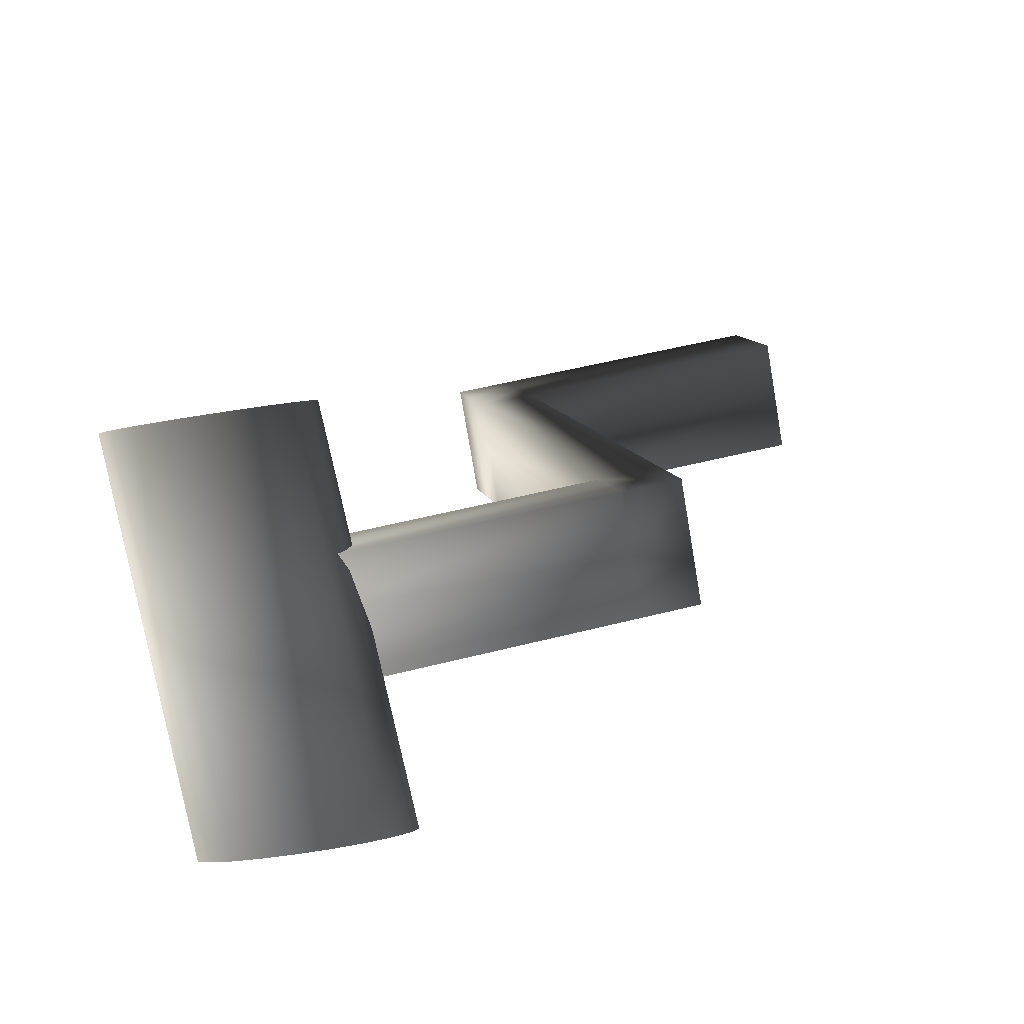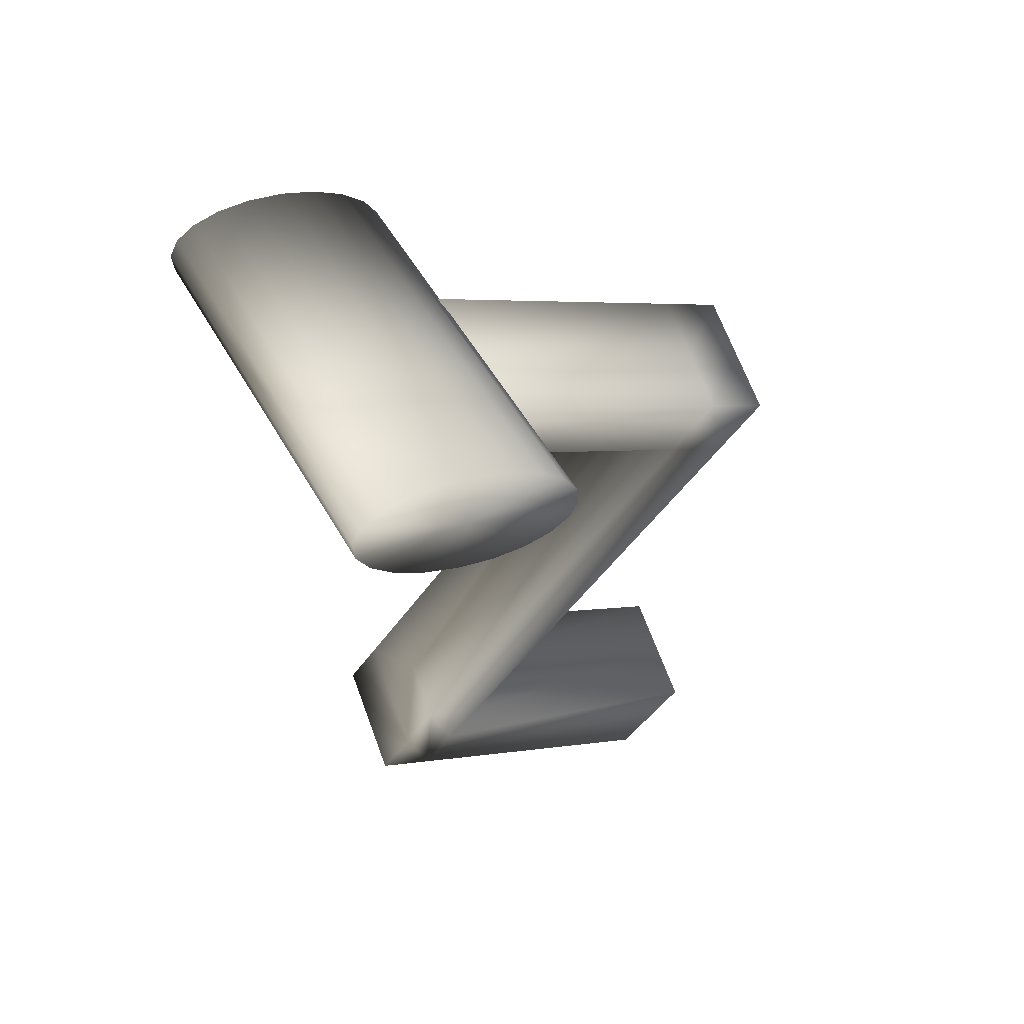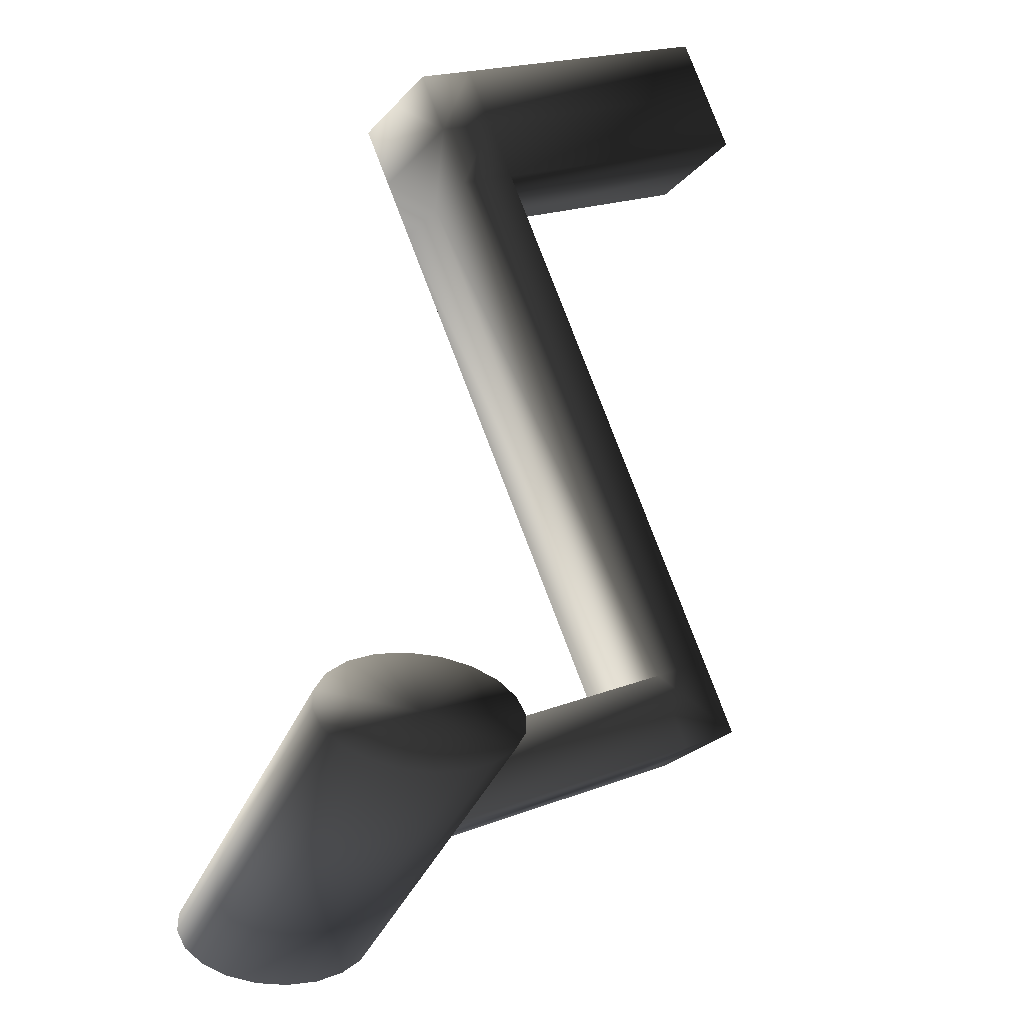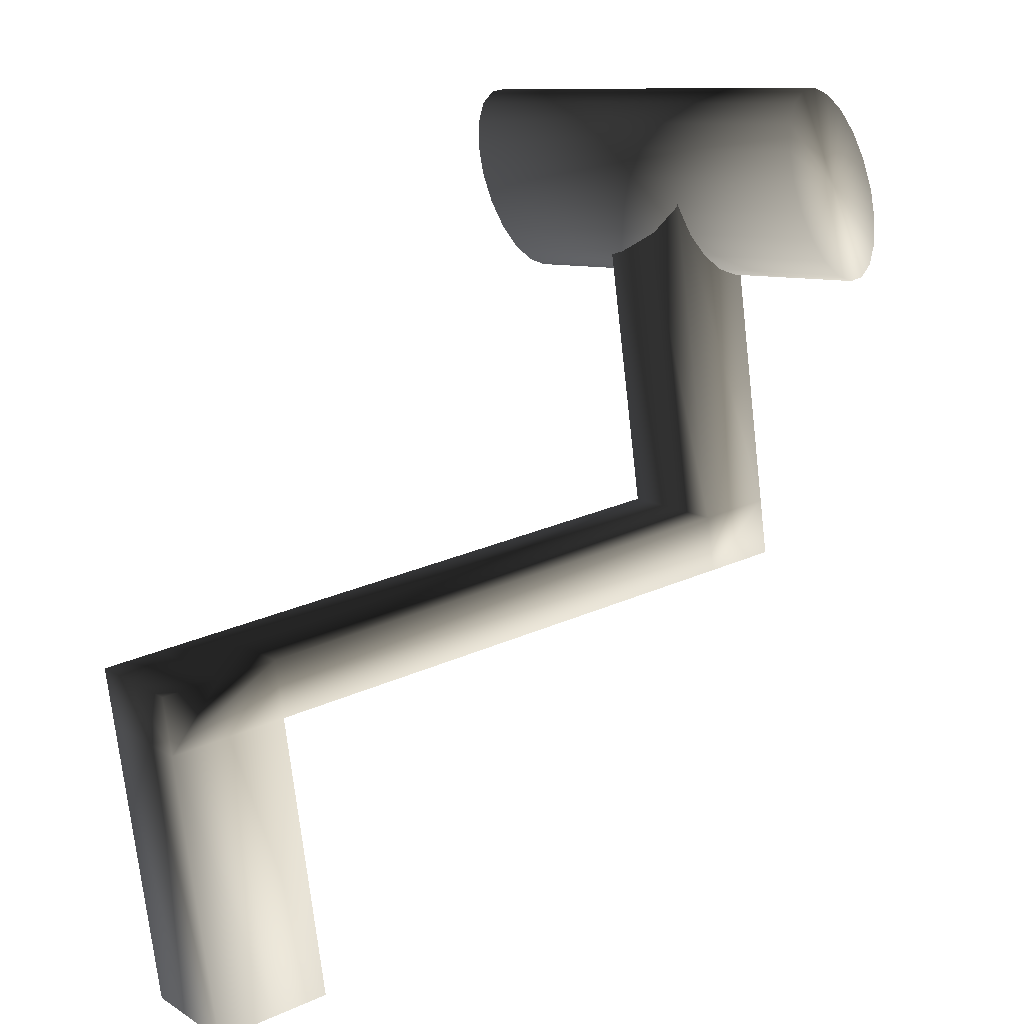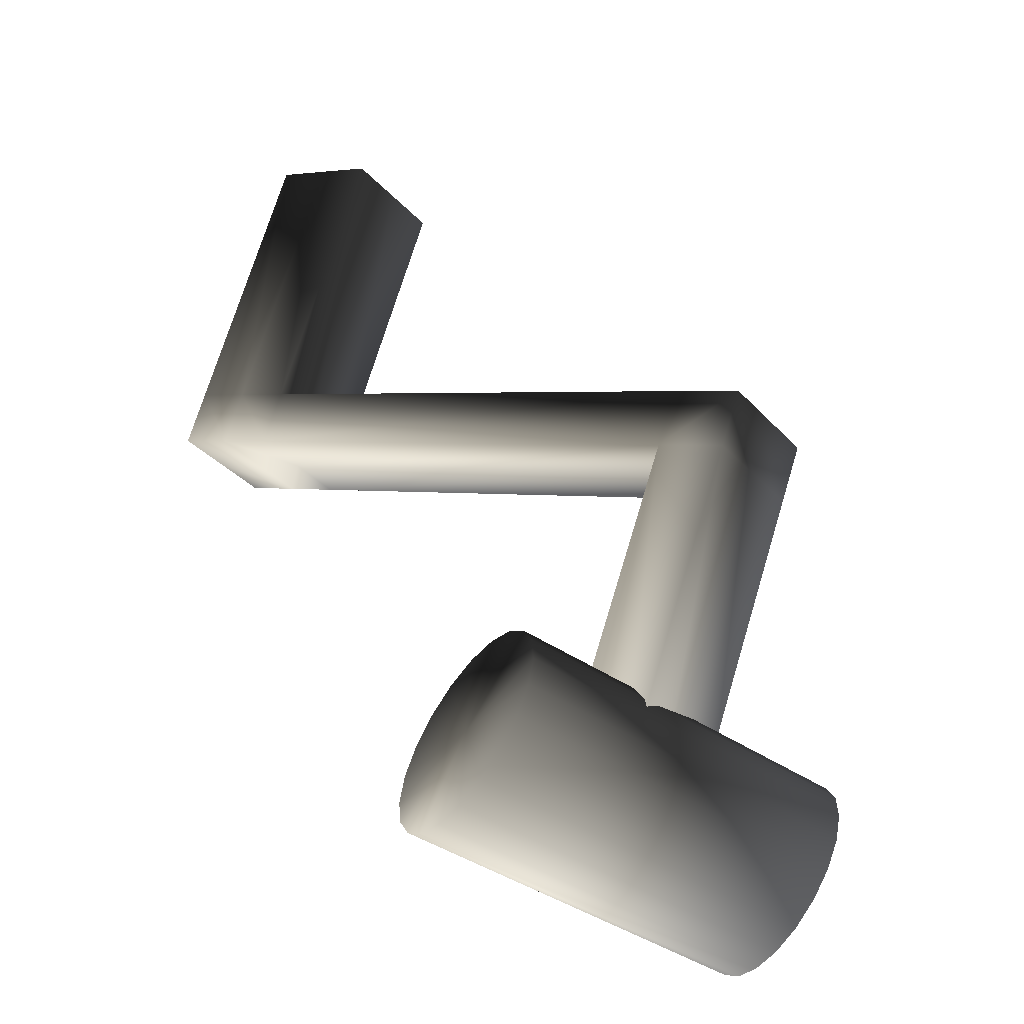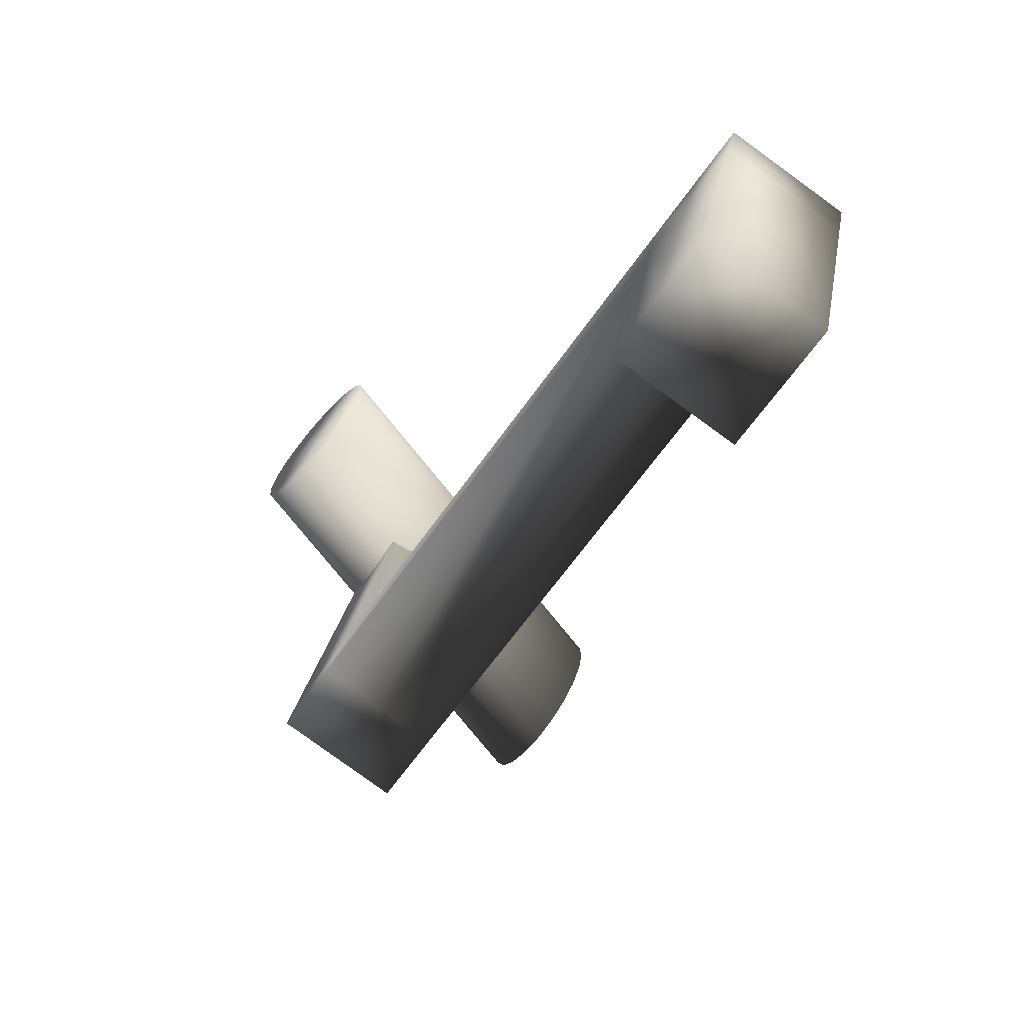
<metadata>
{"format":"obj","ext":"obj","renderer":"f3d","projection":"perspective","resolution":1024,"background":"white","views":[{"elev":46.4,"azim":-15.8,"up":"+Z"},{"elev":2.4,"azim":-34.7,"up":"+Z"},{"elev":17.7,"azim":-38.1,"up":"+Y"},{"elev":-74.0,"azim":-83.0,"up":"+Z"},{"elev":69.6,"azim":-72.9,"up":"+Z"},{"elev":22.3,"azim":98.1,"up":"+Y"}]}
</metadata>
<code>
v  2.761 9.43 8.846
v  2.617 9.473 8.811
v  2.663 7.982 7.582
v  2.807 7.939 7.617
v  2.494 9.53 8.761
v  2.54 8.039 7.532
v  2.405 9.594 8.7
v  2.45 8.104 7.471
v  2.357 9.661 8.634
v  2.403 8.17 7.405
v  2.357 9.723 8.57
v  2.403 8.232 7.341
v  2.404 9.773 8.514
v  2.45 8.283 7.285
v  2.493 9.808 8.471
v  2.538 8.318 7.242
v  2.615 9.824 8.446
v  2.661 8.333 7.217
v  2.76 9.819 8.441
v  2.805 8.329 7.212
v  2.911 9.794 8.457
v  2.957 8.303 7.228
v  3.056 9.751 8.492
v  3.102 8.26 7.262
v  3.179 9.694 8.542
v  3.224 8.204 7.313
v  3.268 9.629 8.603
v  3.314 8.139 7.374
v  3.315 9.563 8.669
v  3.361 8.072 7.44
v  3.316 9.501 8.733
v  3.361 8.011 7.504
v  3.269 9.45 8.789
v  3.315 7.96 7.56
v  3.18 9.416 8.832
v  3.226 7.925 7.603
v  3.057 9.4 8.857
v  3.103 7.909 7.628
v  2.913 9.405 8.862
v  2.959 7.914 7.633
v  2.836 9.612 8.652
v  2.882 8.121 7.422
v  4.83 11.46 5.889
v  6.253 11.47 5.901
v  6.253 11.23 6.067
v  4.831 11.22 6.055
v  6.254 10.99 6.234
v  4.831 10.98 6.222
v  6.246 11.8 6.382
v  4.824 11.79 6.37
v  4.824 11.56 6.537
v  6.247 11.57 6.549
v  4.824 11.32 6.703
v  6.247 11.33 6.715
v  6.25 11.64 6.141
v  6.25 11.4 6.308
v  6.251 11.16 6.475
v  4.828 11.15 6.463
v  4.827 11.63 6.129
v  4.542 11.62 6.127
v  4.545 11.45 5.886
v  4.539 11.79 6.367
v  4.539 11.55 6.534
v  4.54 11.32 6.701
v  4.547 8.75 8.142
v  4.832 8.752 8.144
v  4.829 8.921 8.385
v  4.544 8.919 8.383
v  4.55 8.581 7.901
v  4.835 8.584 7.904
v  4.546 11.22 6.053
v  4.546 10.98 6.22
v  4.543 11.15 6.46
v  4.831 9.044 7.939
v  4.828 9.213 8.18
v  4.543 9.211 8.178
v  4.547 9.042 7.937
v  4.835 8.876 7.699
v  4.55 8.874 7.697
v  2.842 8.737 8.128
v  2.842 9.029 7.923
v  2.845 8.861 7.682
v  2.846 8.568 7.887
v  2.839 8.906 8.368
v  2.838 9.198 8.163
o Manivela
g Manivela
f 1 2 3 4
f 2 5 6 3
f 5 7 8 6
f 7 9 10 8
f 9 11 12 10
f 12 11 13 14
f 14 13 15 16
f 17 18 16 15
f 19 20 18 17
f 21 22 20 19
f 23 24 22 21
f 25 26 24 23
f 27 28 26 25
f 29 30 28 27
f 31 32 30 29
f 32 31 33 34
f 34 33 35 36
f 35 37 38 36
f 37 39 40 38
f 39 1 4 40
f 2 1 41
f 5 2 41
f 7 5 41
f 9 7 41
f 11 9 41
f 13 11 41
f 15 13 41
f 17 15 41
f 19 17 41
f 21 19 41
f 23 21 41
f 25 23 41
f 27 25 41
f 29 27 41
f 31 29 41
f 33 31 41
f 35 33 41
f 37 35 41
f 39 37 41
f 1 39 41
f 4 3 42
f 3 6 42
f 6 8 42
f 8 10 42
f 10 12 42
f 12 14 42
f 14 16 42
f 16 18 42
f 18 20 42
f 20 22 42
f 22 24 42
f 24 26 42
f 26 28 42
f 28 30 42
f 30 32 42
f 32 34 42
f 34 36 42
f 36 38 42
f 38 40 42
f 40 4 42
f 43 44 45 46
f 46 45 47 48
f 49 50 51 52
f 52 51 53 54
f 55 49 52 56
f 56 52 54 57
f 44 55 56 45
f 45 56 57 47
f 58 57 54 53
f 48 47 57 58
f 50 49 55 59
f 59 55 44 43
f 60 59 43 61
f 62 50 59 60
f 50 62 63 51
f 51 63 64 53
f 65 66 67 68
f 69 70 66 65
f 60 61 71 63
f 71 72 73 63
f 73 64 63
f 60 63 62
f 71 61 43 72
f 72 43 46 48
f 74 58 53 75
f 75 53 64 76
f 76 64 73 77
f 78 48 58 74
f 77 73 72 79
f 79 72 48 78
f 80 81 82 83
f 84 85 81 80
f 67 75 76 68
f 66 74 75 67
f 70 78 74 66
f 69 79 78 70
f 81 77 79 82
f 82 79 69 83
f 83 69 65 80
f 85 76 77 81
f 80 65 68 84
f 84 68 76 85

</code>
